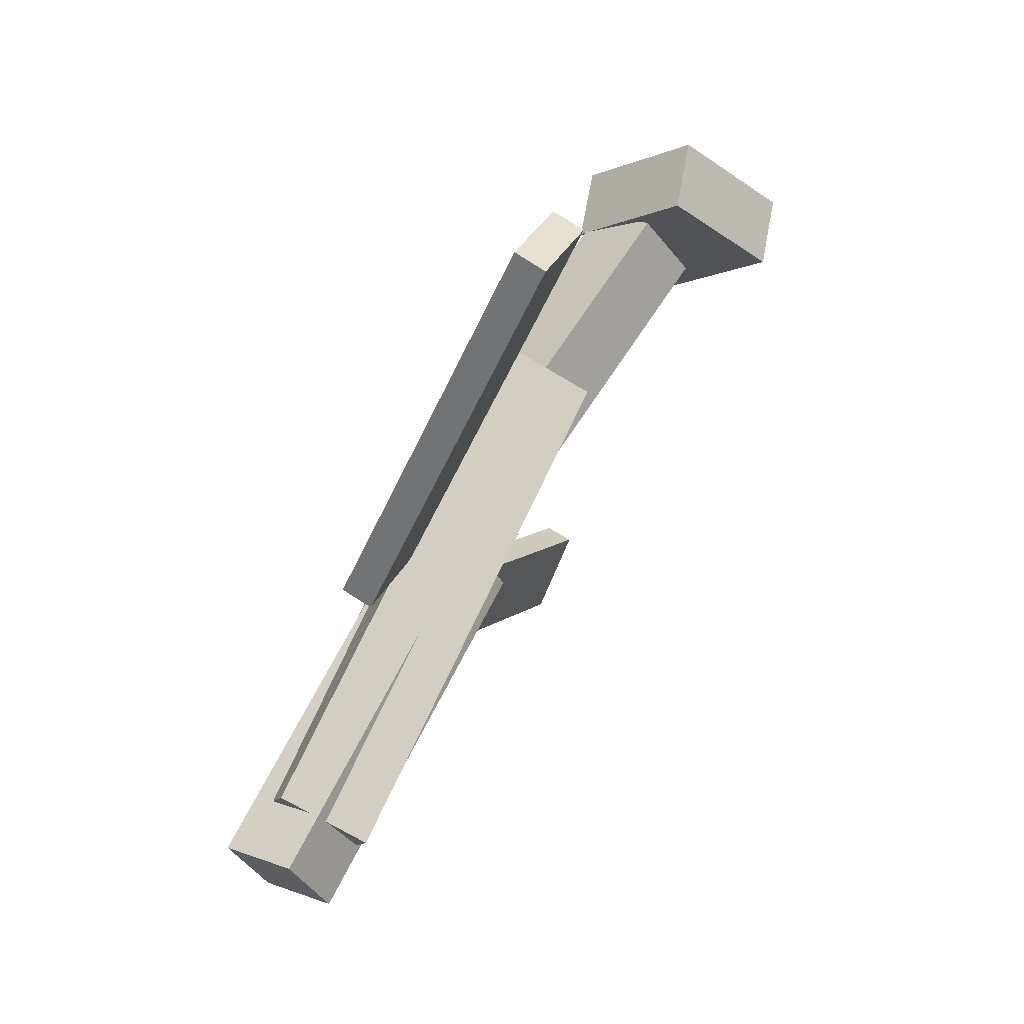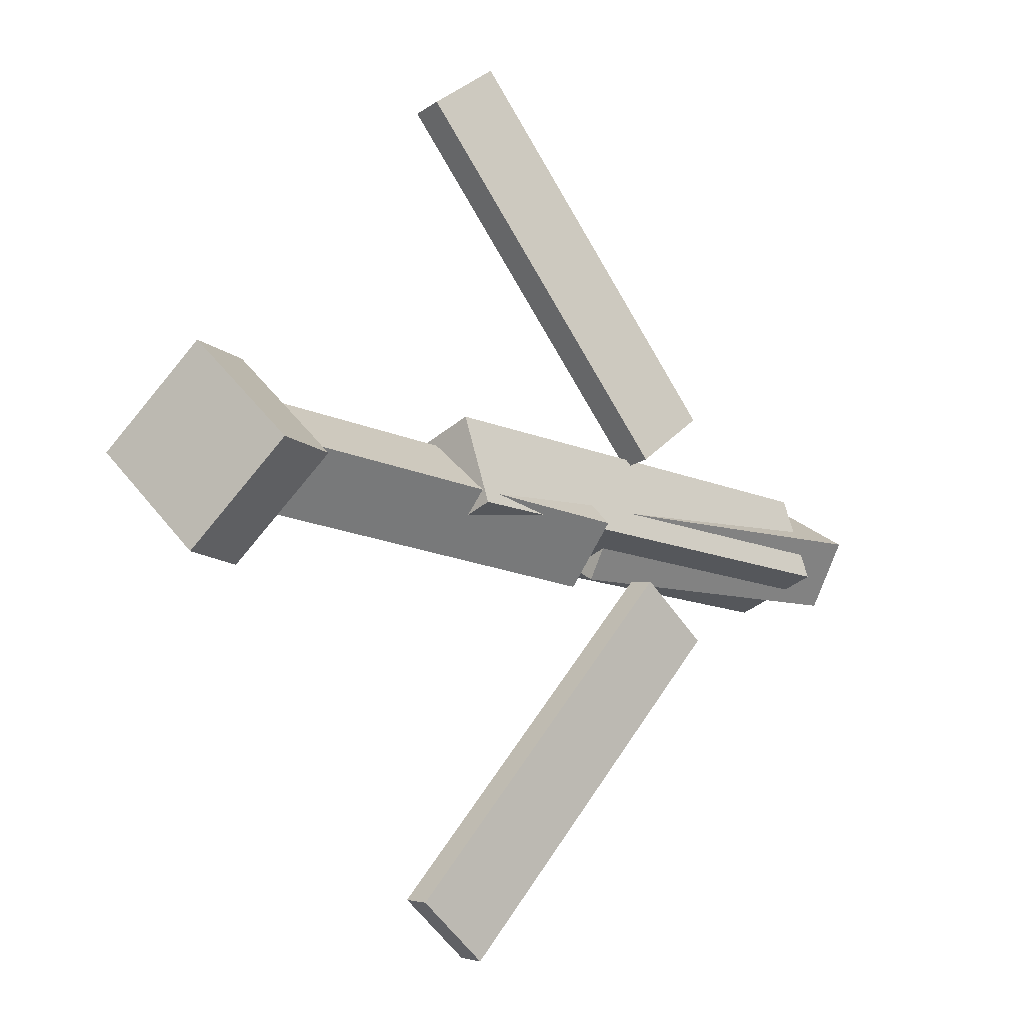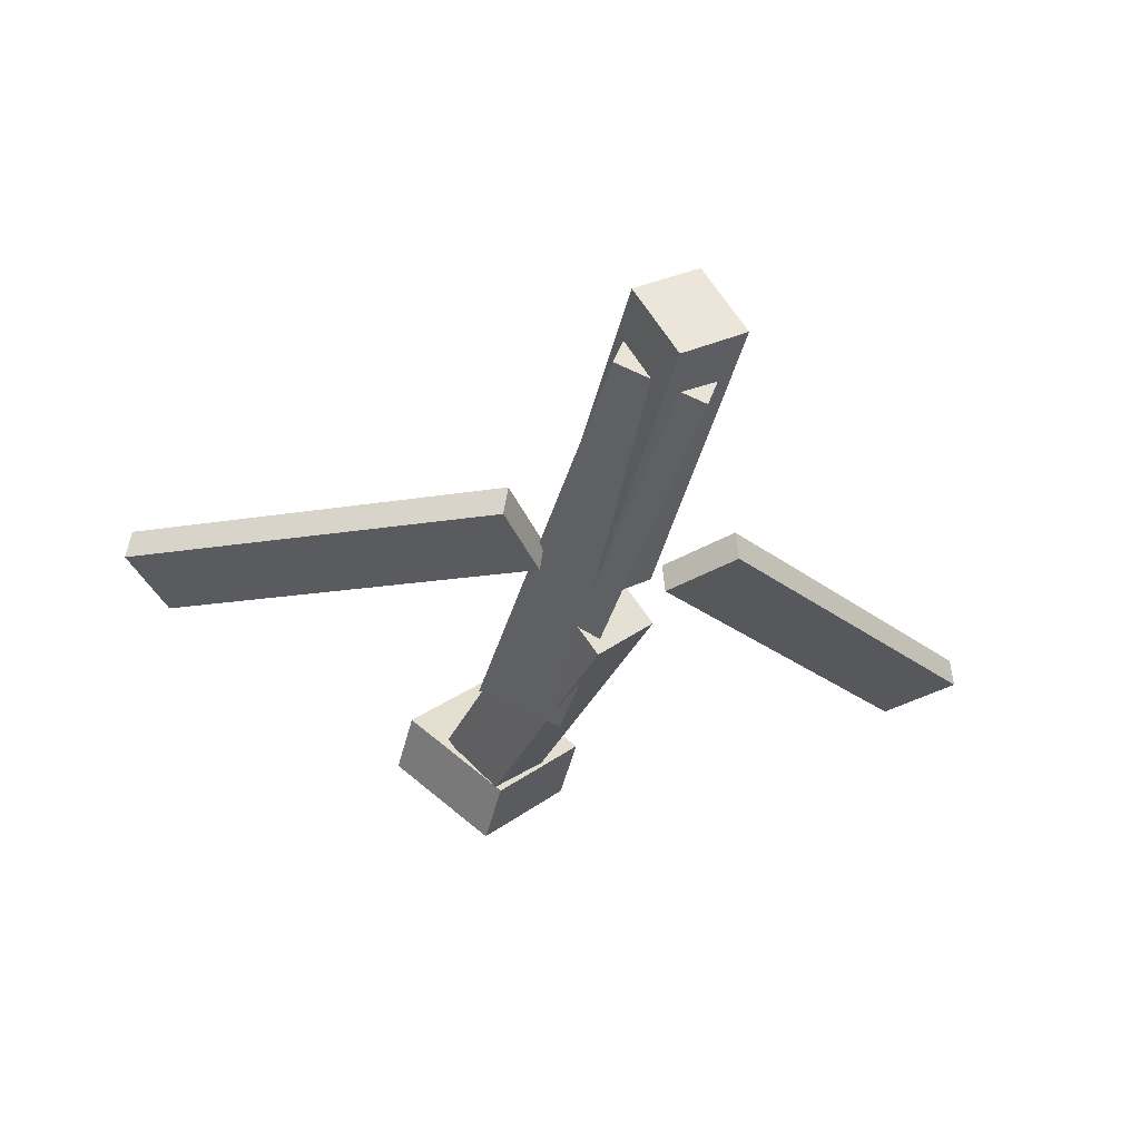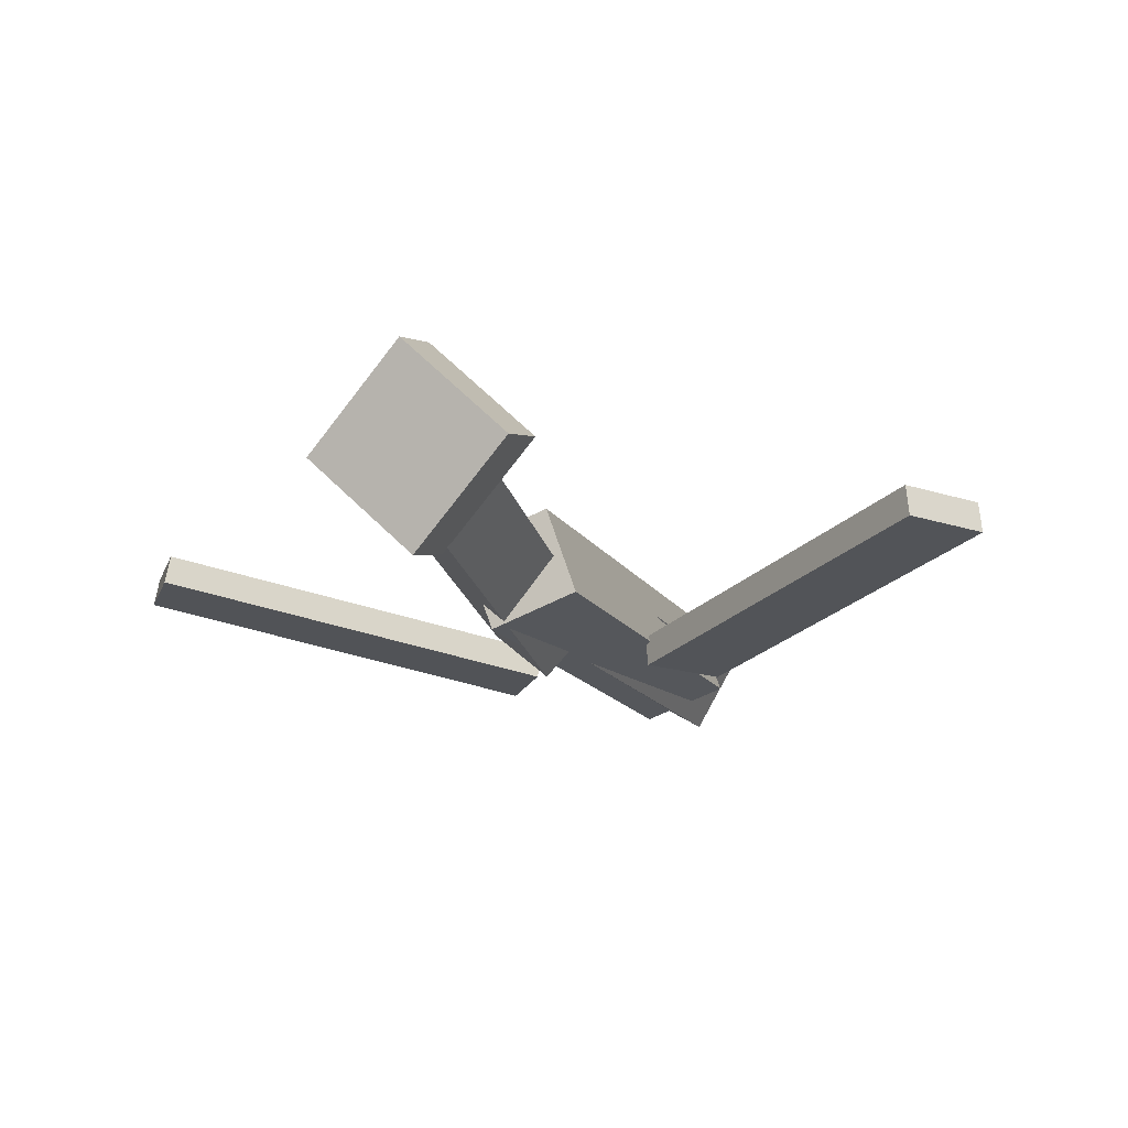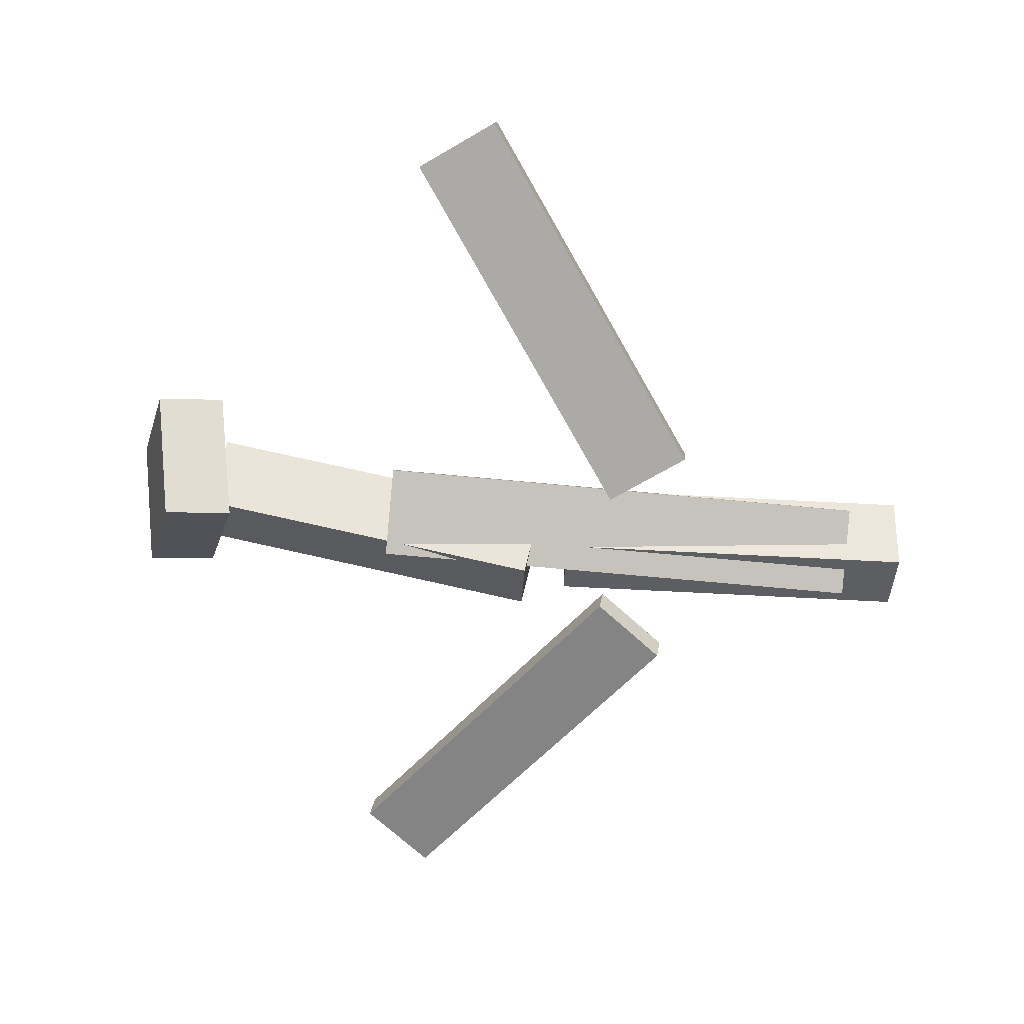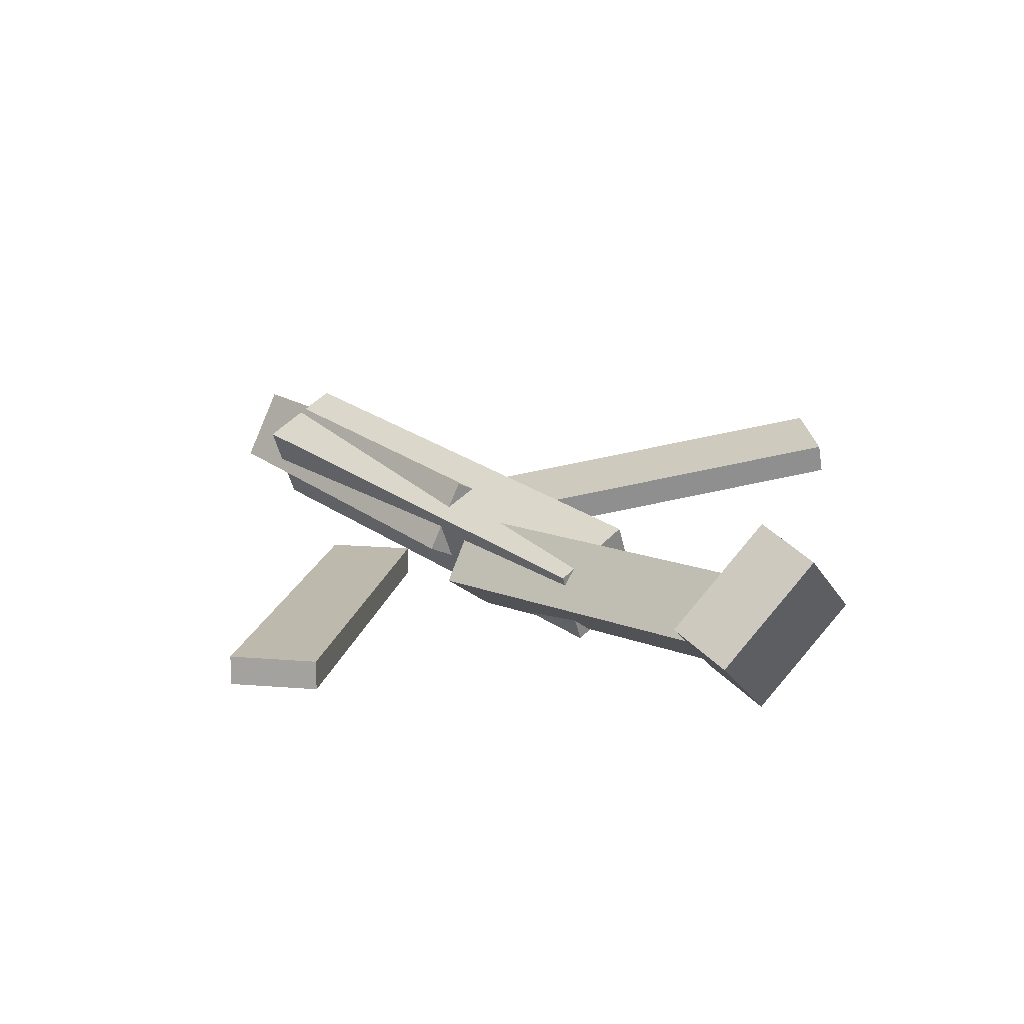
<metadata>
{"format":"obj","ext":"obj","renderer":"f3d","projection":"perspective","resolution":1024,"background":"white","views":[{"elev":69.2,"azim":115.9,"up":"+Z"},{"elev":-11.5,"azim":-46.5,"up":"+Z"},{"elev":-38.2,"azim":75.4,"up":"+Y"},{"elev":-15.4,"azim":-69.8,"up":"+Y"},{"elev":-69.6,"azim":-5.2,"up":"+Y"},{"elev":25.9,"azim":-133.2,"up":"+Y"}]}
</metadata>
<code>
v 0.1257 -0.0668 -0.08735
v 0.07221 -0.06467 -0.04727
v 0.1227 -0.08836 -0.09016
v 0.06924 -0.08622 -0.05009
v -0.05662 -0.009508 -0.3337
v -0.1101 -0.007369 -0.2937
v -0.05959 -0.03106 -0.3365
v -0.1131 -0.02893 -0.2965
f 1.0 7.0 5.0
f 1.0 3.0 7.0
f 1.0 4.0 3.0
f 1.0 2.0 4.0
f 3.0 8.0 7.0
f 3.0 4.0 8.0
f 5.0 7.0 8.0
f 5.0 8.0 6.0
f 1.0 5.0 6.0
f 1.0 6.0 2.0
f 2.0 6.0 8.0
f 2.0 8.0 4.0
v -0.1146 -0.06848 0.0499
v 0.2728 -0.06149 0.04604
v -0.116 -0.002675 0.02702
v 0.2714 0.004315 0.02315
v -0.1148 -0.09154 -0.0164
v 0.2725 -0.08455 -0.02026
v -0.1162 -0.02574 -0.03929
v 0.2711 -0.01875 -0.04315
f 9.0 15.0 13.0
f 9.0 11.0 15.0
f 9.0 12.0 11.0
f 9.0 10.0 12.0
f 11.0 16.0 15.0
f 11.0 12.0 16.0
f 13.0 15.0 16.0
f 13.0 16.0 14.0
f 9.0 13.0 14.0
f 9.0 14.0 10.0
f 10.0 14.0 16.0
f 10.0 16.0 12.0
v -0.2674 -0.02735 -0.0371
v -0.269 -0.06419 0.006386
v -0.2577 0.01773 0.001442
v -0.2593 -0.01911 0.04493
v 0.003425 -0.0661 -0.06005
v 0.001841 -0.1029 -0.01657
v 0.01314 -0.02102 -0.02151
v 0.01156 -0.05786 0.02197
f 17.0 23.0 21.0
f 17.0 19.0 23.0
f 17.0 20.0 19.0
f 17.0 18.0 20.0
f 19.0 24.0 23.0
f 19.0 20.0 24.0
f 21.0 23.0 24.0
f 21.0 24.0 22.0
f 17.0 21.0 22.0
f 17.0 22.0 18.0
f 18.0 22.0 24.0
f 18.0 24.0 20.0
v 0.3156 -0.03279 0.04446
v 0.3181 -0.0035 -0.003991
v 0.03569 -0.02894 0.03211
v 0.03823 0.0003553 -0.01635
v 0.3162 -0.08557 0.01259
v 0.3188 -0.05628 -0.03586
v 0.03637 -0.08171 0.0002368
v 0.03891 -0.05242 -0.04822
f 25.0 31.0 29.0
f 25.0 27.0 31.0
f 25.0 28.0 27.0
f 25.0 26.0 28.0
f 27.0 32.0 31.0
f 27.0 28.0 32.0
f 29.0 31.0 32.0
f 29.0 32.0 30.0
f 25.0 29.0 30.0
f 25.0 30.0 26.0
f 26.0 30.0 32.0
f 26.0 32.0 28.0
v -0.2694 -0.0001074 -0.07082
v -0.3211 -0.01425 -0.07006
v -0.2878 0.07118 0.004944
v -0.3395 0.05704 0.005701
v -0.2491 -0.07053 0.0003792
v -0.3008 -0.08468 0.001136
v -0.2675 0.0007505 0.07614
v -0.3192 -0.01339 0.0769
f 33.0 39.0 37.0
f 33.0 35.0 39.0
f 33.0 36.0 35.0
f 33.0 34.0 36.0
f 35.0 40.0 39.0
f 35.0 36.0 40.0
f 37.0 39.0 40.0
f 37.0 40.0 38.0
f 33.0 37.0 38.0
f 33.0 38.0 34.0
f 34.0 38.0 40.0
f 34.0 40.0 36.0
v 0.1254 -0.08517 0.08676
v 0.06804 -0.08407 0.04573
v 0.1278 -0.0617 0.08398
v 0.07049 -0.06059 0.04295
v -0.05566 -0.03615 0.3411
v -0.113 -0.03505 0.3
v -0.05322 -0.01268 0.3383
v -0.1106 -0.01157 0.2973
f 41.0 47.0 45.0
f 41.0 43.0 47.0
f 41.0 44.0 43.0
f 41.0 42.0 44.0
f 43.0 48.0 47.0
f 43.0 44.0 48.0
f 45.0 47.0 48.0
f 45.0 48.0 46.0
f 41.0 45.0 46.0
f 41.0 46.0 42.0
f 42.0 46.0 48.0
f 42.0 48.0 44.0

</code>
